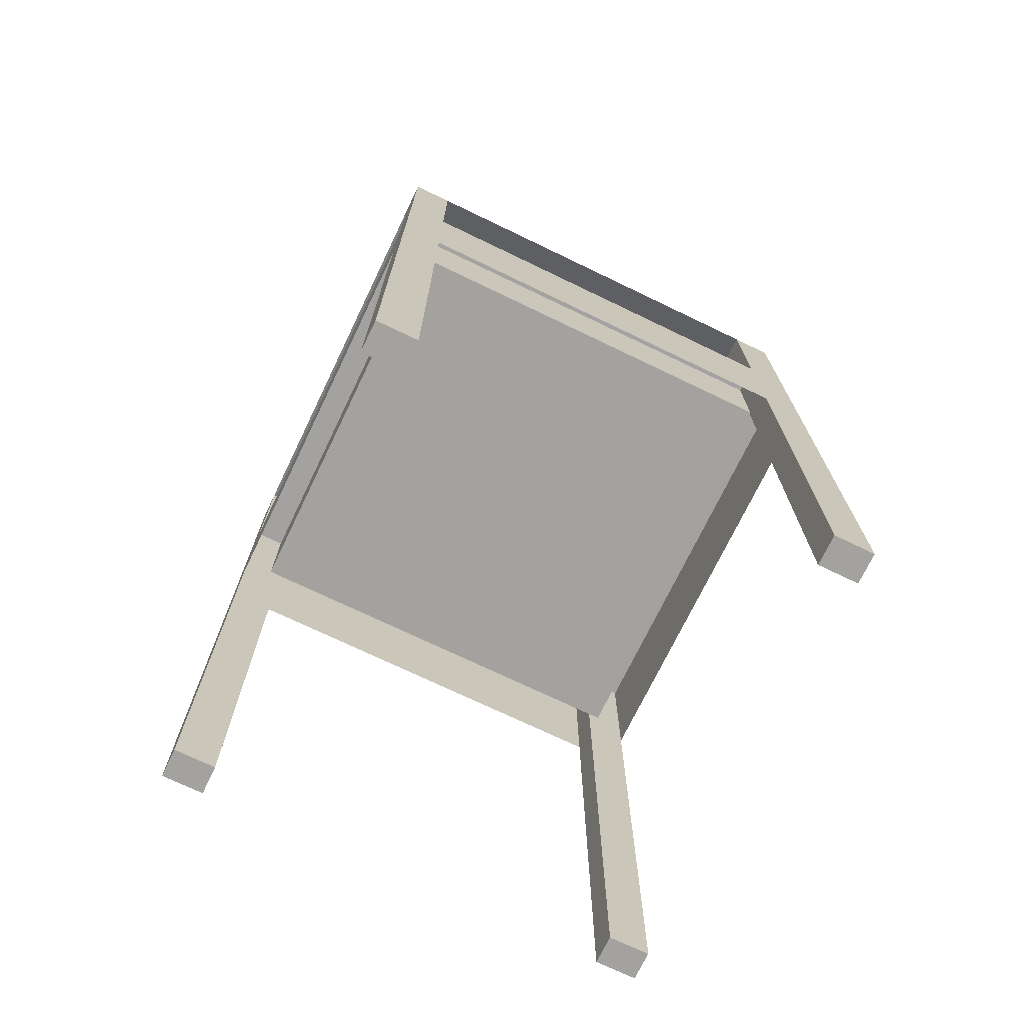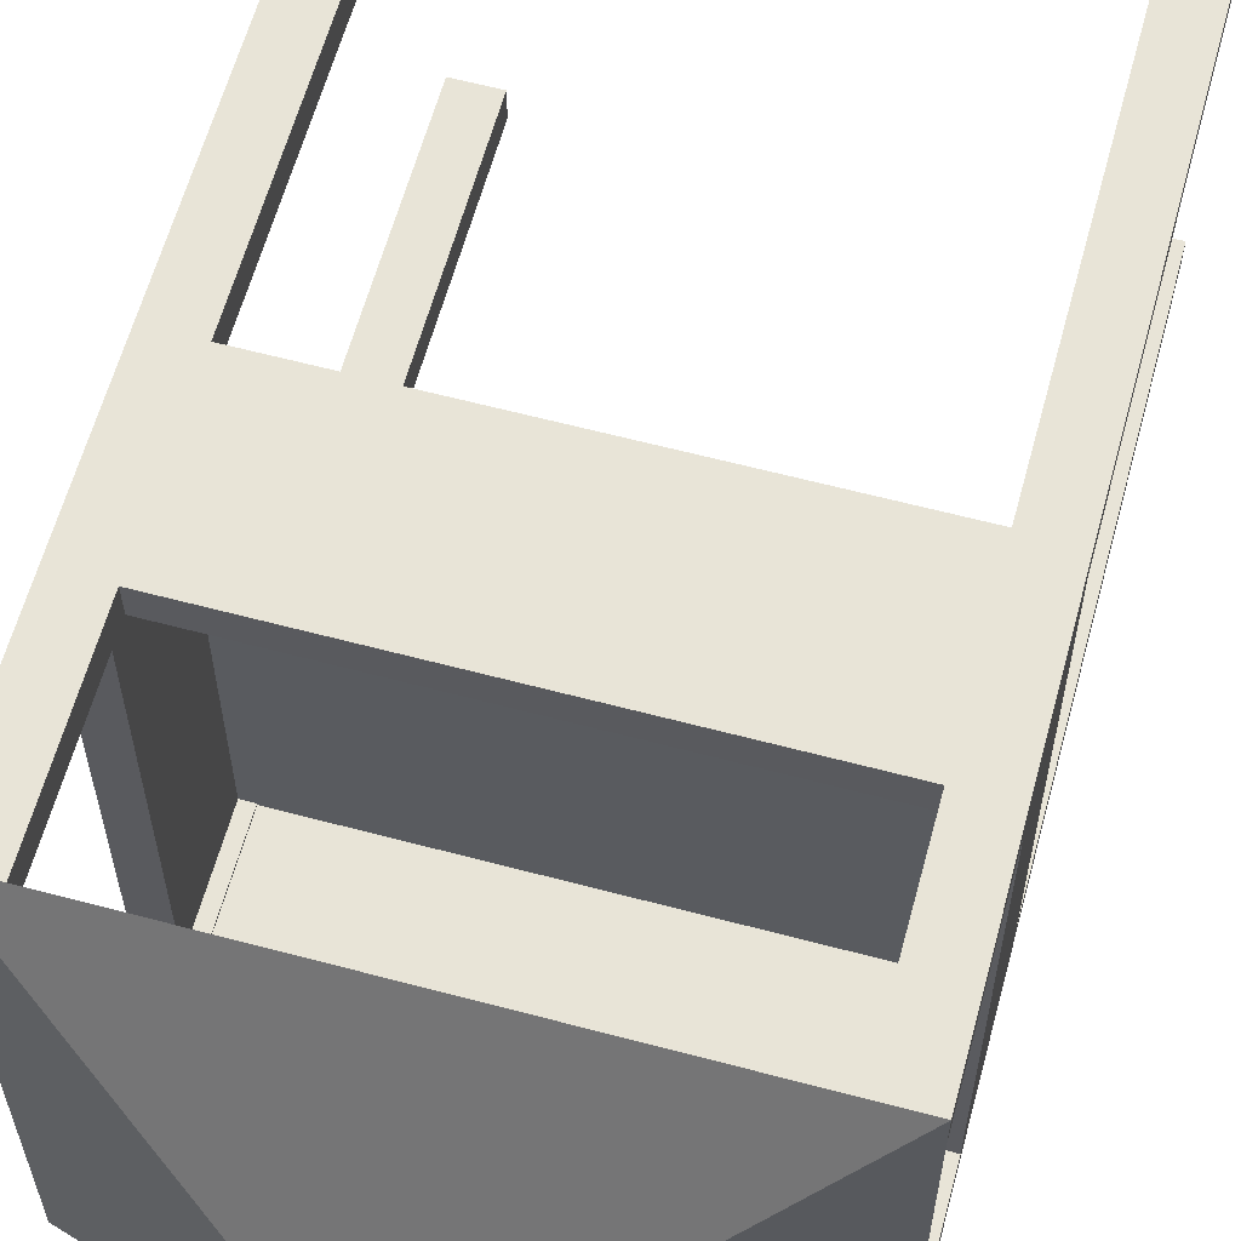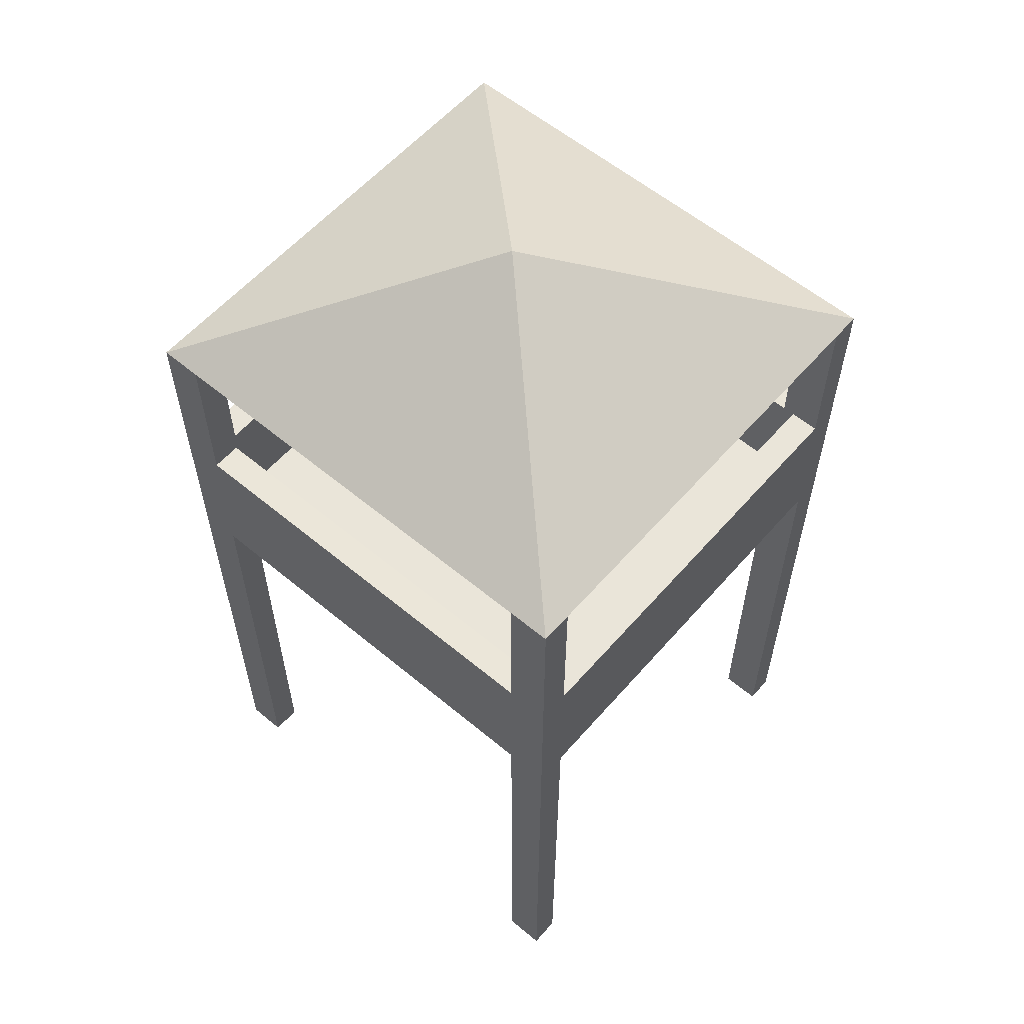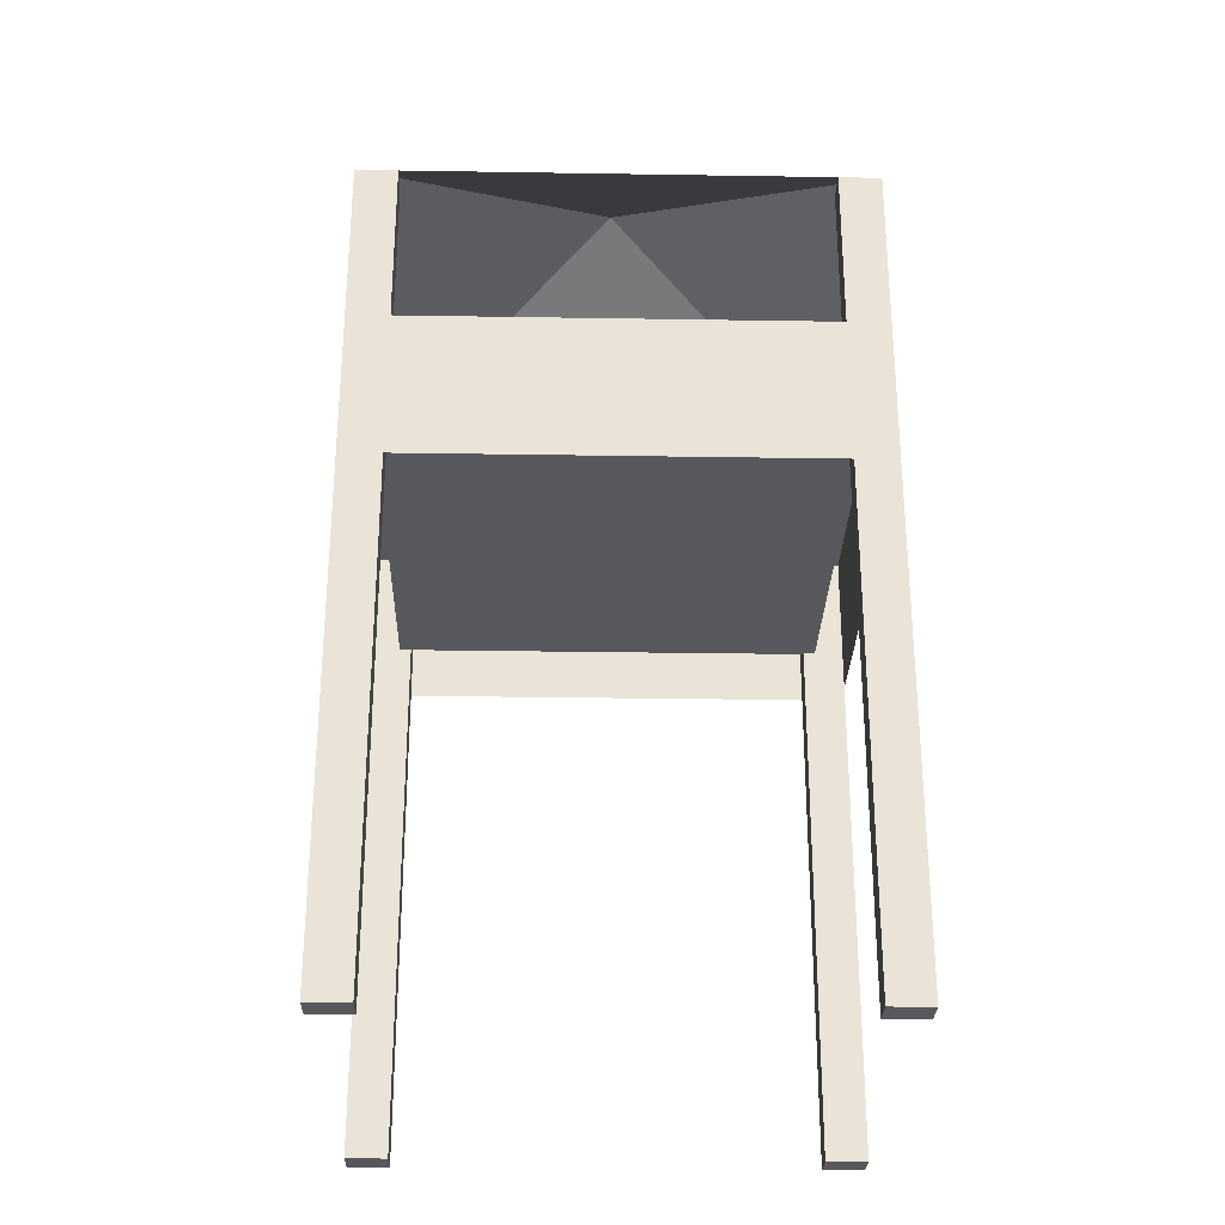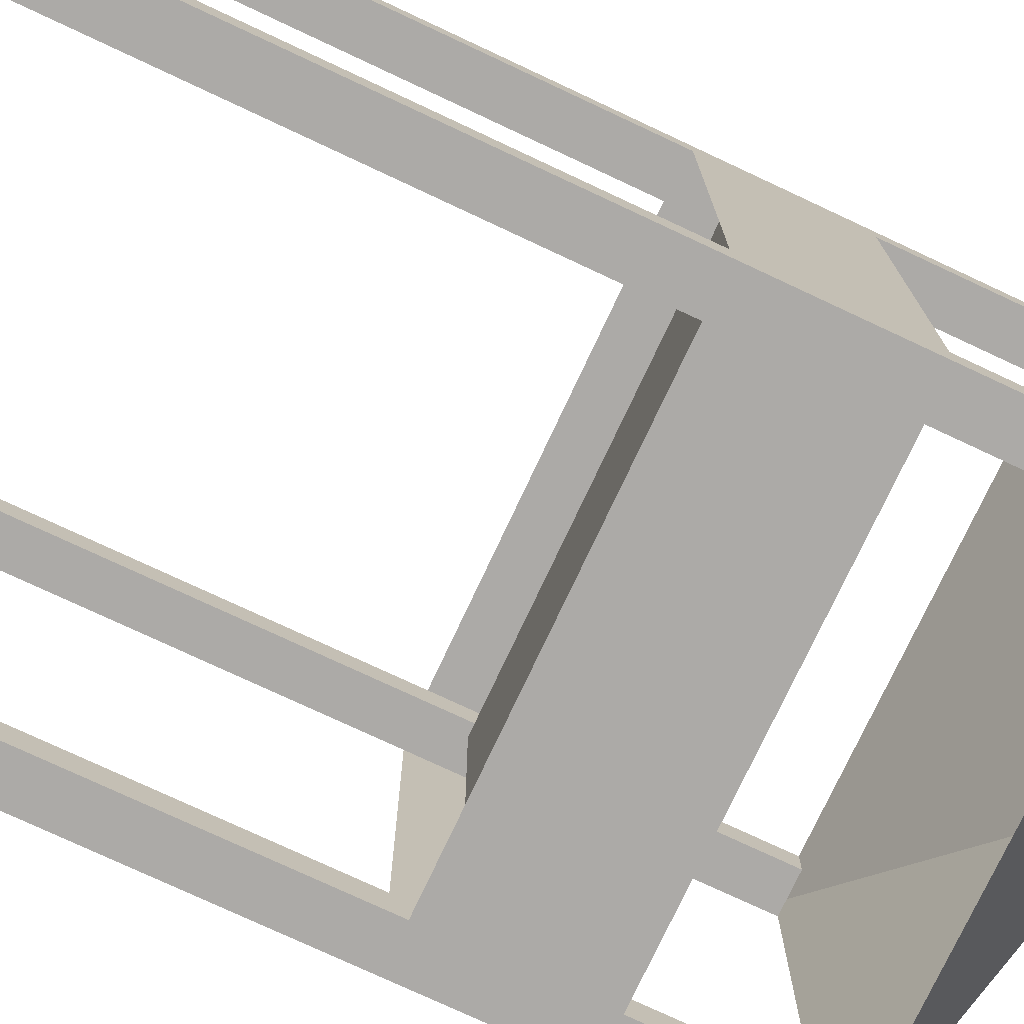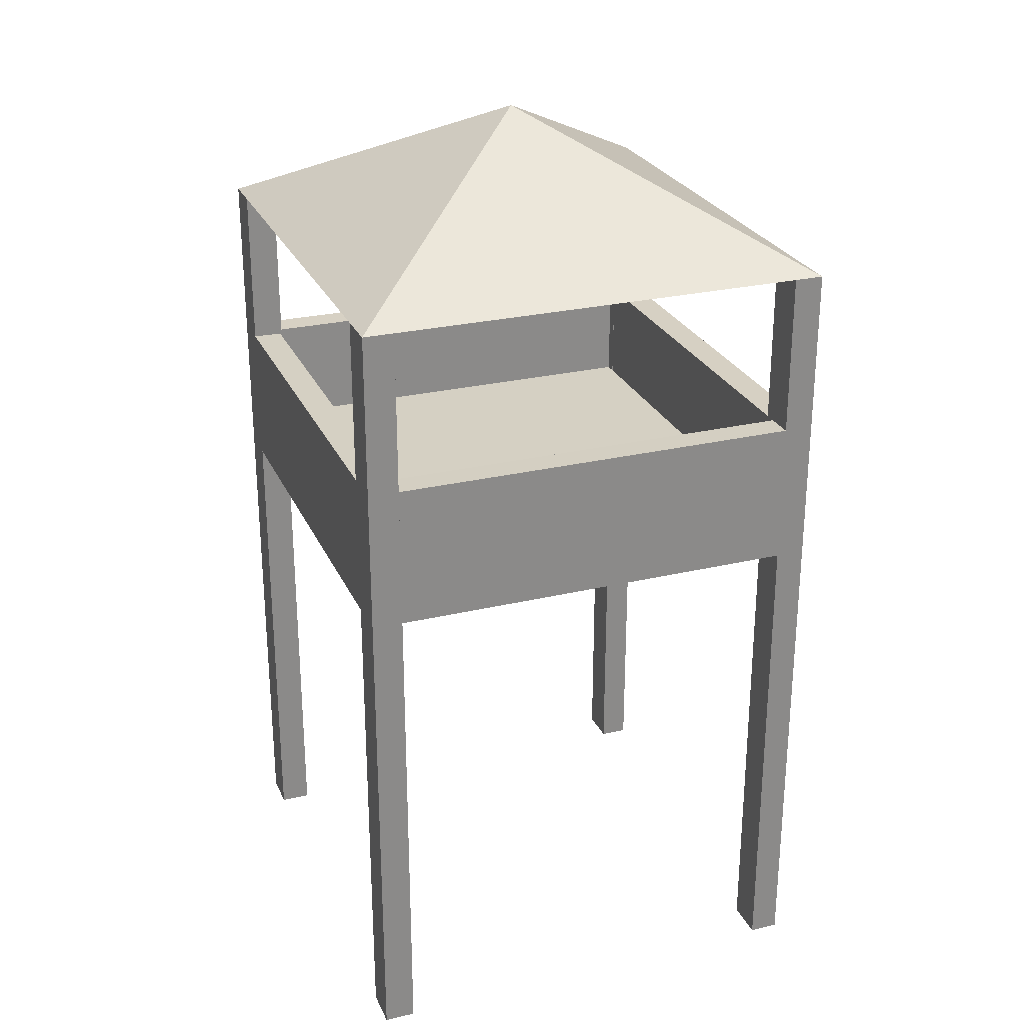
<metadata>
{"format":"obj","ext":"obj","renderer":"f3d","projection":"perspective","resolution":1024,"background":"white","views":[{"elev":-72.5,"azim":154.3,"up":"+Y"},{"elev":61.3,"azim":-164.8,"up":"+Z"},{"elev":58.4,"azim":-139.3,"up":"+Y"},{"elev":-28.2,"azim":-1.4,"up":"+Y"},{"elev":-76.0,"azim":64.9,"up":"+Z"},{"elev":26.4,"azim":-110.4,"up":"+Y"}]}
</metadata>
<code>
o Cube.009
v 1.666 -1 -1.388
v 1.666 -1 -1.597
v 1.666 4.423 -1.597
v 1.666 4.423 -1.388
v 1.39 -1 -1.597
v 1.39 -1 -1.388
v 1.666 -1 1.62
v 1.39 -1 1.62
v 1.39 -1 1.422
v 1.666 -1 1.422
v 1.39 4.423 1.62
v 1.666 4.423 1.62
v 1.666 4.423 1.422
v 1.39 4.423 1.422
v 1.39 4.423 -1.388
v 1.39 4.423 -1.597
v 0 5.333 2e-06
v -1.643 4.423 -1.597
v -1.643 4.423 1.62
v -1.643 2.345 1.62
v -1.643 2.609 1.62
v -1.643 2.609 -1.597
v -1.643 2.345 -1.597
v 1.666 2.609 -1.597
v 1.666 2.345 -1.597
v 1.666 2.609 1.62
v 1.666 2.345 1.62
v -1.643 3.321 1.62
v -1.643 3.321 -1.597
v -1.446 2.607 -1.4
v 1.469 2.607 -1.4
v 1.469 3.319 -1.4
v -1.446 3.319 -1.4
v 1.469 2.607 1.423
v -1.446 2.607 1.423
v -1.446 3.319 1.423
v 1.469 3.319 1.423
v 1.666 3.321 -1.597
v 1.666 3.321 1.62
v -1.643 -1 -1.388
v -1.643 4.423 -1.388
v -1.643 -1 -1.597
v -1.367 -1 -1.597
v -1.367 -1 -1.388
v -1.643 -1 1.62
v -1.643 -1 1.422
v -1.367 -1 1.422
v -1.367 -1 1.62
v -1.367 4.423 1.62
v -1.367 4.423 1.422
v -1.643 4.423 1.422
v -1.367 4.423 -1.597
v -1.367 4.423 -1.388
v 1.666 2.345 1.62
v 1.666 2.345 -1.597
v 1.666 2.609 -1.597
v 1.666 2.609 1.62
v -1.643 2.345 -1.597
v -1.643 2.609 -1.597
v -1.643 2.345 1.62
v -1.643 2.609 1.62
v 1.666 3.321 -1.597
v 1.666 3.321 1.62
v 1.469 2.607 -1.4
v 1.469 3.319 -1.4
v -1.446 3.319 -1.4
v -1.446 2.607 -1.4
v -1.446 2.607 1.423
v -1.446 3.319 1.423
v 1.469 3.319 1.423
v 1.469 2.607 1.423
v -1.643 3.321 1.62
v -1.643 3.321 -1.597
f 1 2 3 4
f 5 2 1 6
f 7 8 9 10
f 11 12 13 14
f 8 7 12 11
f 10 13 12 7
f 6 15 16 5
f 3 16 15 4
f 5 16 3 2
f 9 14 13 10
f 6 1 4 15
f 9 8 11 14
f 20 21 22 23
f 23 22 24 25
f 25 24 26 27
f 27 26 21 20
f 22 21 28 29
f 30 31 32 33
f 34 35 36 37
f 26 24 38 39
f 28 39 37 36
f 38 29 33 32
f 39 38 32 37
f 29 28 36 33
f 21 26 39 28
f 24 22 29 38
f 31 34 37 32
f 35 30 33 36
f 40 41 18 42
f 43 44 40 42
f 45 46 47 48
f 49 50 51 19
f 48 49 19 45
f 46 45 19 51
f 44 43 52 53
f 18 41 53 52
f 43 42 18 52
f 47 46 51 50
f 44 53 41 40
f 47 50 49 48
f 54 55 56 57
f 55 58 59 56
f 58 60 61 59
f 60 54 57 61
f 56 62 63 57
f 64 65 66 67
f 68 69 70 71
f 61 72 73 59
f 63 70 69 72
f 73 66 65 62
f 72 69 66 73
f 62 65 70 63
f 57 63 72 61
f 59 73 62 56
f 67 66 69 68
f 71 70 65 64
f 71 64 67 68 34 35
f 17 18 19
f 3 17 12
f 3 18 17
f 17 19 12

</code>
